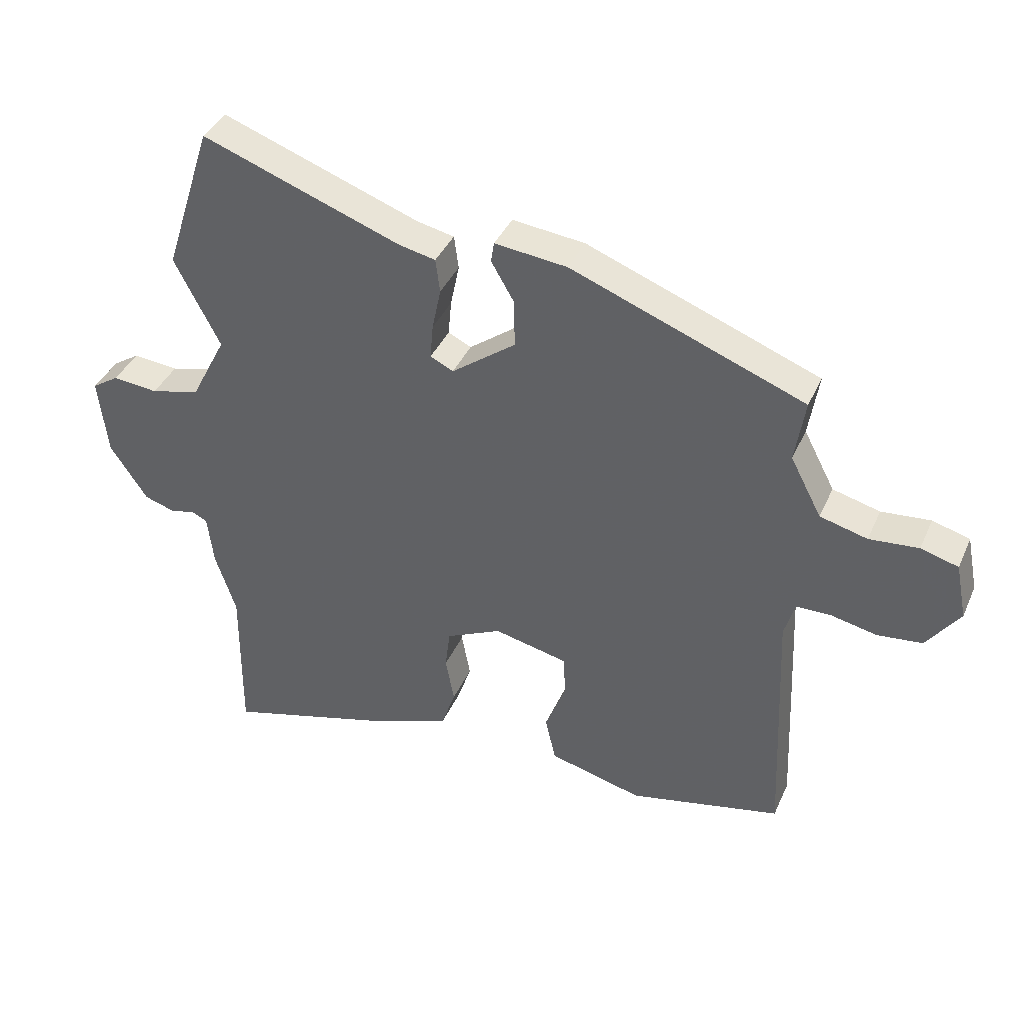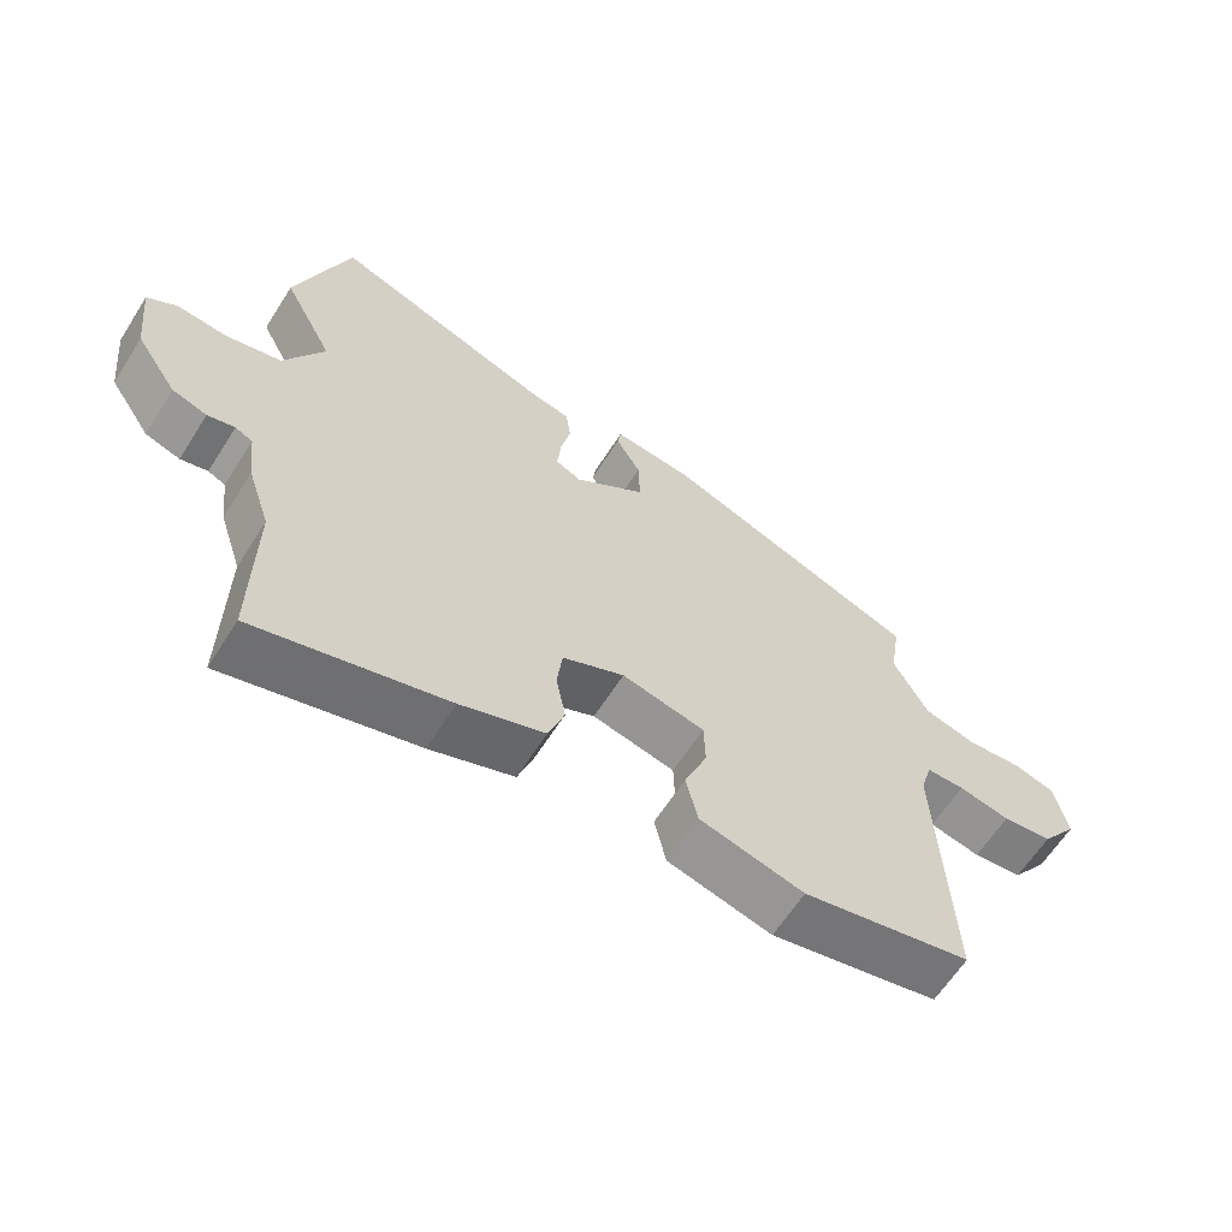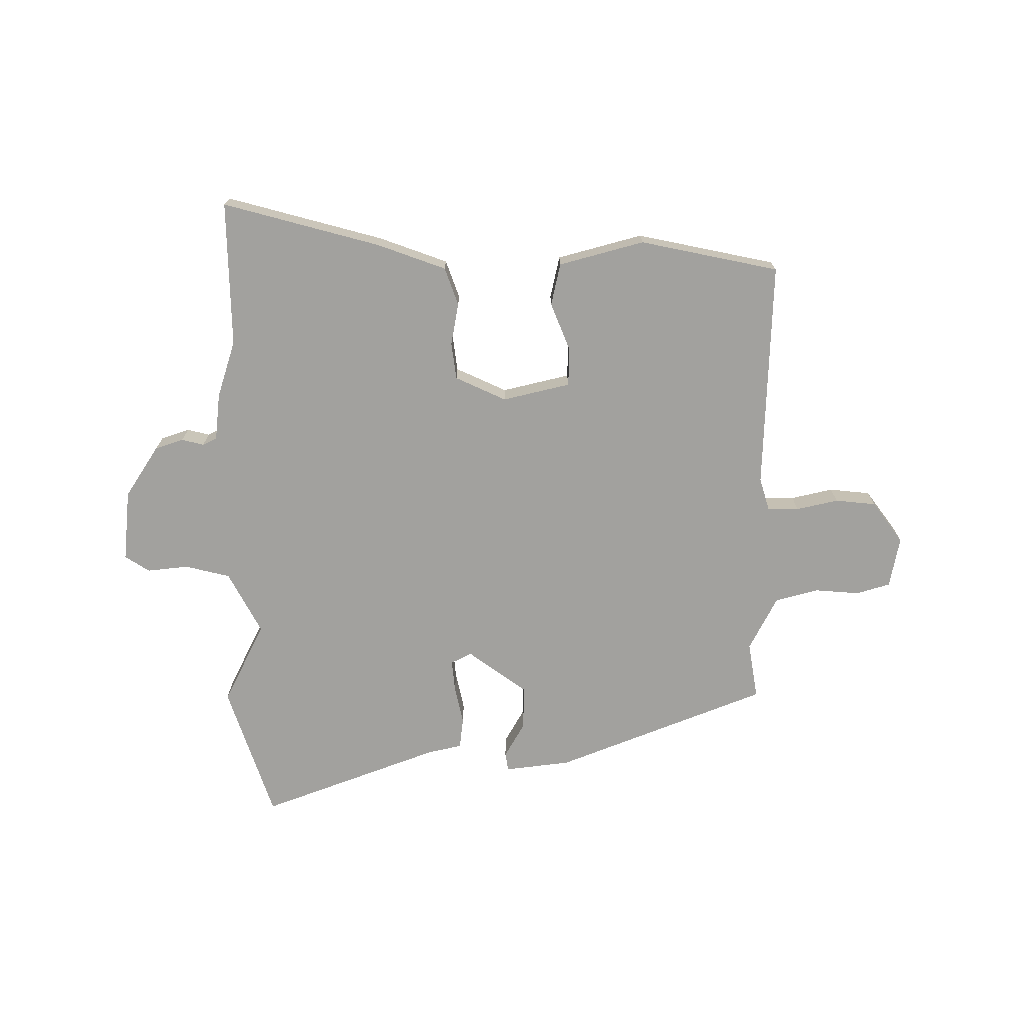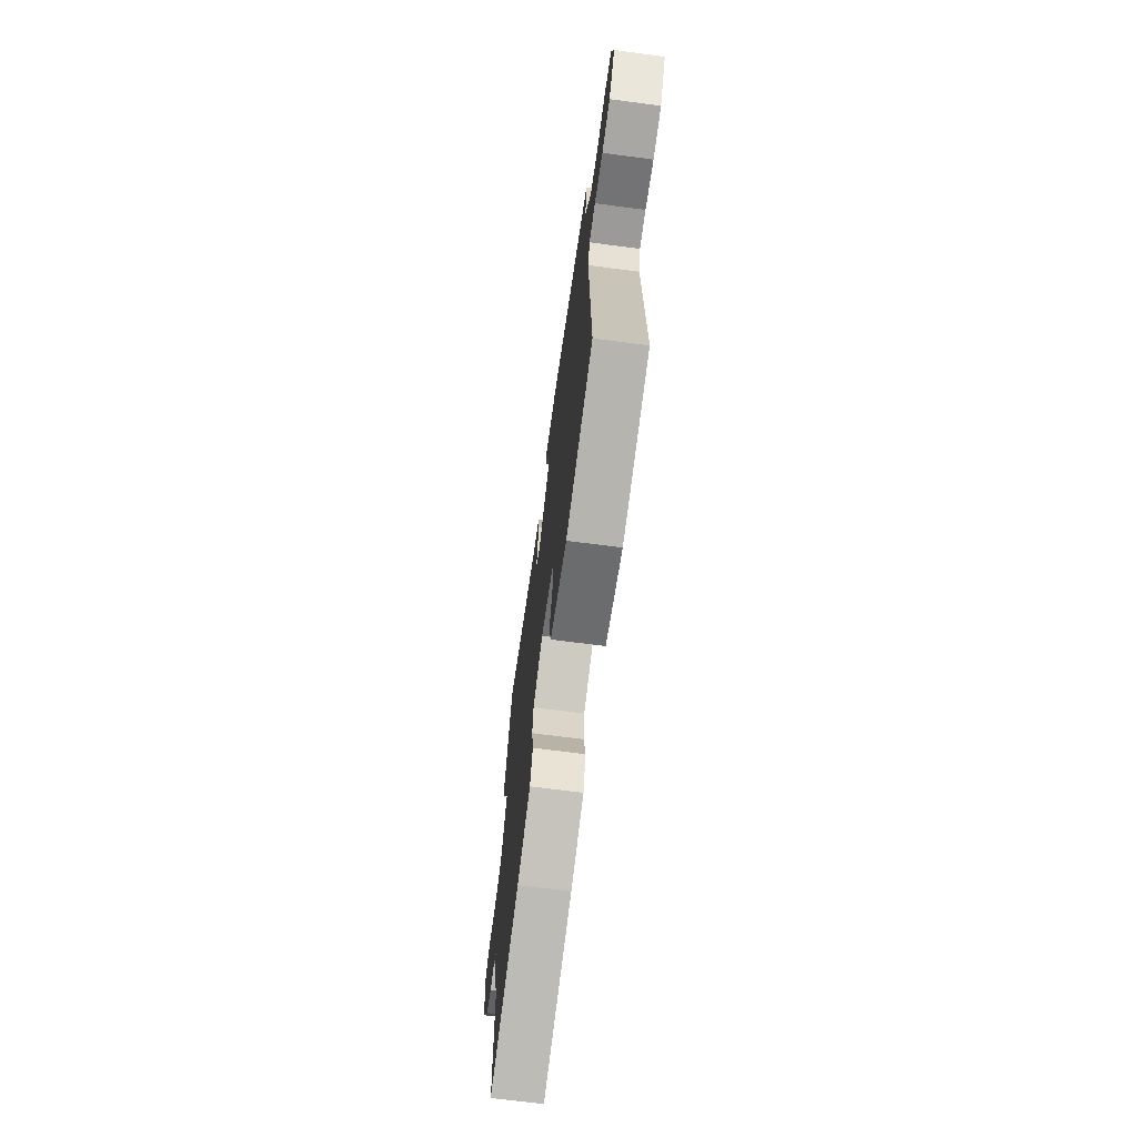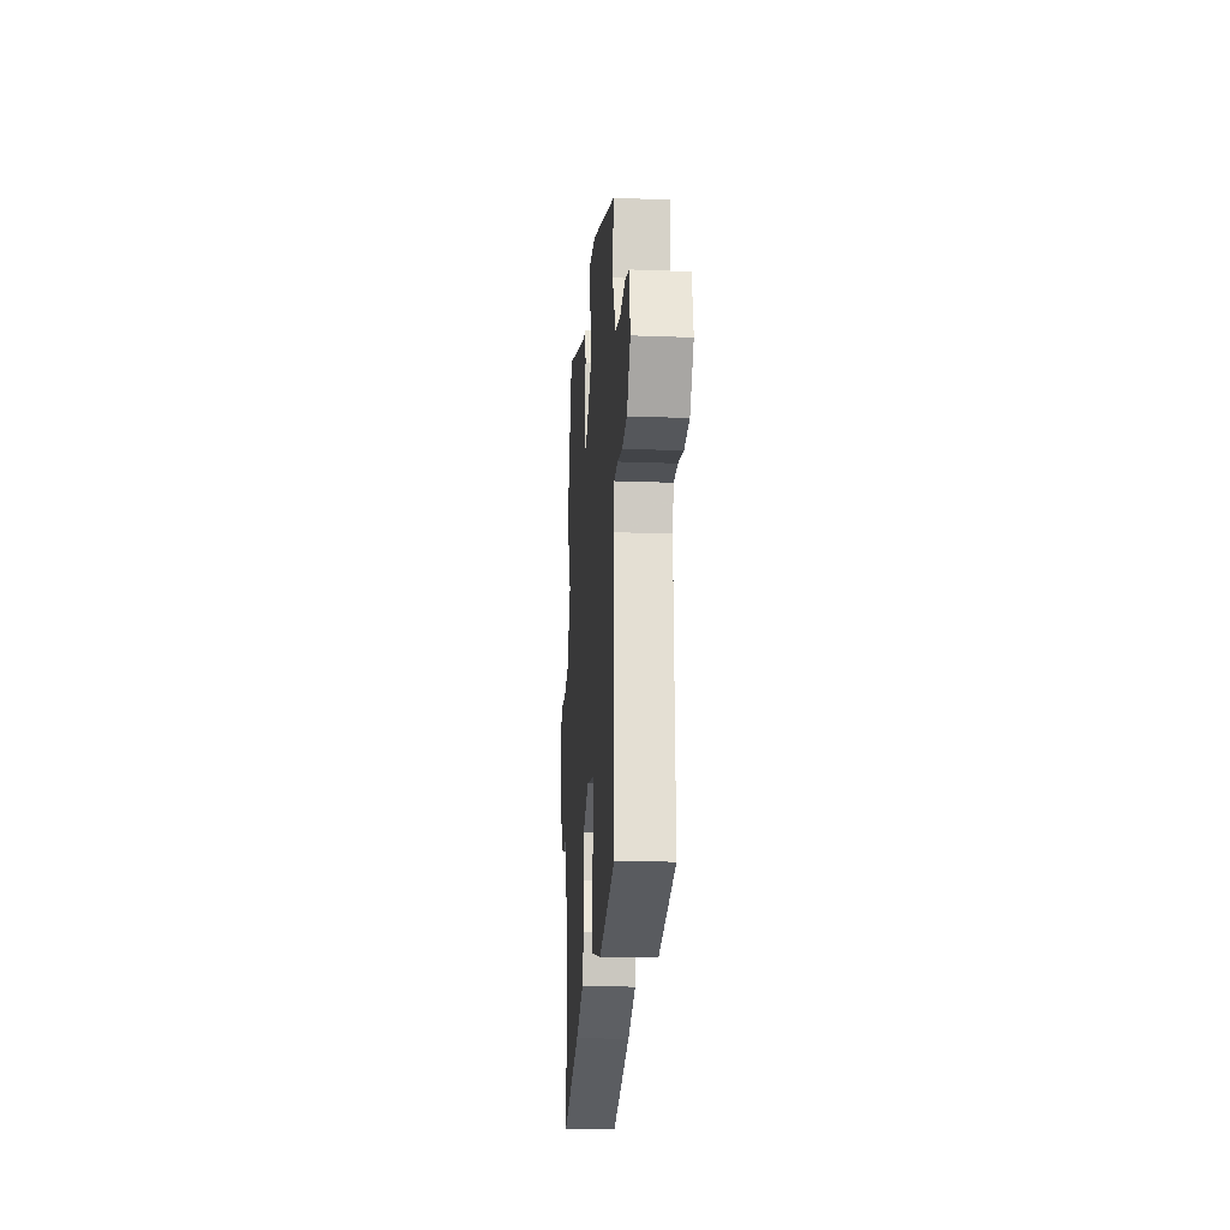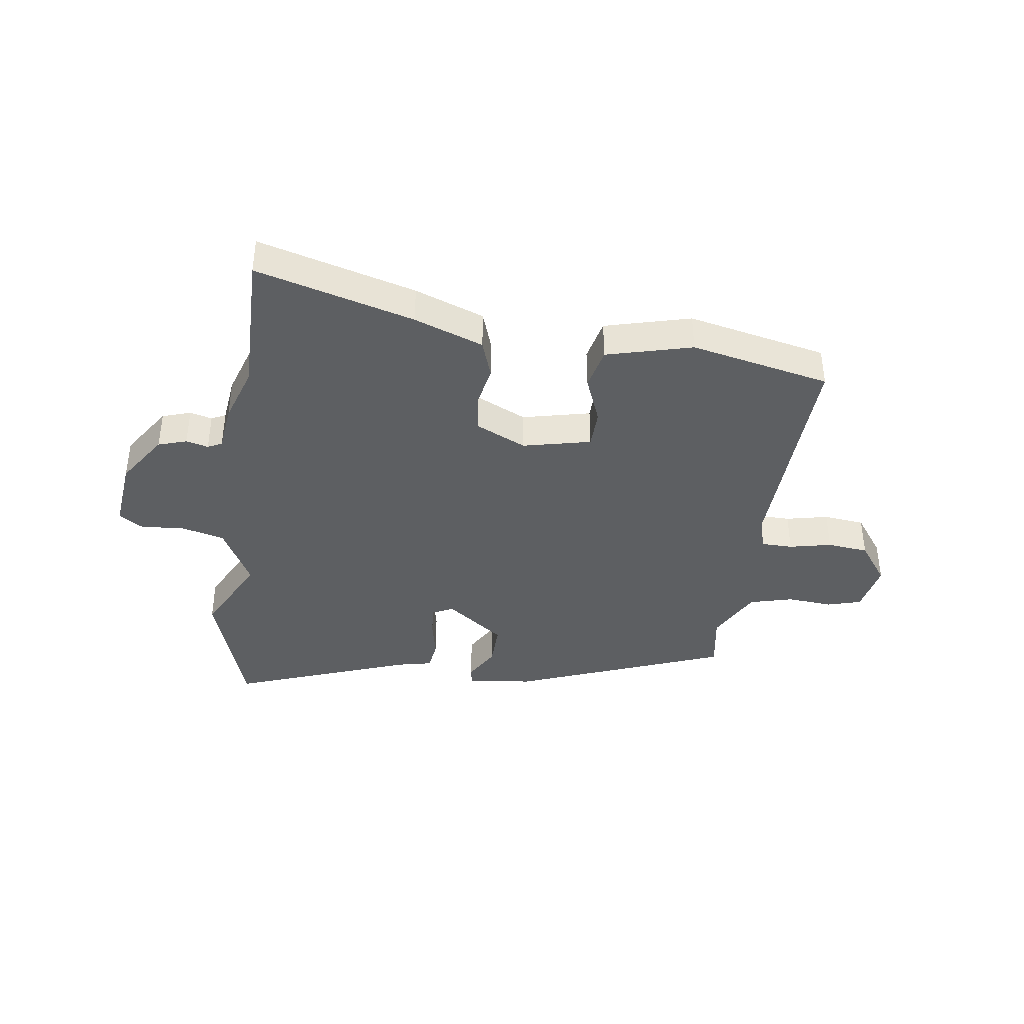
<metadata>
{"format":"obj","ext":"obj","renderer":"f3d","projection":"perspective","resolution":1024,"background":"white","views":[{"elev":39.0,"azim":-157.7,"up":"+Z"},{"elev":-62.8,"azim":147.6,"up":"+Z"},{"elev":-72.0,"azim":-179.3,"up":"+Y"},{"elev":-68.2,"azim":-97.5,"up":"+Z"},{"elev":-20.1,"azim":-94.0,"up":"+Z"},{"elev":-39.5,"azim":172.2,"up":"+Y"}]}
</metadata>
<code>
v -0.5 0.07 -0.494
v -0.483 0.07 -0.092
v -0.5 0.07 -0.034
v -0.555 0.07 -0.033
v -0.629 0.07 -0.049
v -0.701 0.07 -0.041
v -0.754 0.07 0.032
v -0.736 0.07 0.122
v -0.676 0.07 0.139
v -0.597 0.07 0.132
v -0.521 0.07 0.152
v -0.471 0.07 0.247
v -0.487 0.07 0.348
v -0.114 0.07 0.491
v 0.002 0.07 0.504
v 0.007 0.07 0.472
v -0.029 0.07 0.41
v -0.031 0.07 0.333
v 0.072 0.07 0.256
v 0.109 0.07 0.274
v 0.104 0.07 0.33
v 0.09 0.07 0.398
v 0.097 0.07 0.452
v 0.157 0.07 0.465
v 0.474 0.07 0.58
v 0.551 0.07 0.341
v 0.478 0.07 0.199
v 0.535 0.07 0.089
v 0.614 0.07 0.069
v 0.687 0.07 0.076
v 0.73 0.07 0.048
v 0.716 0.07 -0.078
v 0.656 0.07 -0.168
v 0.606 0.07 -0.184
v 0.567 0.07 -0.174
v 0.542 0.07 -0.186
v 0.532 0.07 -0.269
v 0.499 0.07 -0.369
v 0.501 0.07 -0.625
v 0.226 0.07 -0.548
v 0.105 0.07 -0.503
v 0.082 0.07 -0.436
v 0.096 0.07 -0.362
v 0.088 0.07 -0.297
v -0.001 0.07 -0.255
v -0.12 0.07 -0.282
v -0.122 0.07 -0.35
v -0.089 0.07 -0.434
v -0.106 0.07 -0.508
v -0.256 0.07 -0.547
v -0.5 0 -0.494
v -0.483 0 -0.092
v -0.5 0 -0.034
v -0.555 0 -0.033
v -0.629 0 -0.049
v -0.701 0 -0.041
v -0.754 0 0.032
v -0.736 0 0.122
v -0.676 0 0.139
v -0.597 0 0.132
v -0.521 0 0.152
v -0.471 0 0.247
v -0.487 0 0.348
v -0.114 0 0.491
v 0.002 0 0.504
v 0.007 0 0.472
v -0.029 0 0.41
v -0.031 0 0.333
v 0.072 0 0.256
v 0.109 0 0.274
v 0.104 0 0.33
v 0.09 0 0.398
v 0.097 0 0.452
v 0.157 0 0.465
v 0.474 0 0.58
v 0.551 0 0.341
v 0.478 0 0.199
v 0.535 0 0.089
v 0.614 0 0.069
v 0.687 0 0.076
v 0.73 0 0.048
v 0.716 0 -0.078
v 0.656 0 -0.168
v 0.606 0 -0.184
v 0.567 0 -0.174
v 0.542 0 -0.186
v 0.532 0 -0.269
v 0.499 0 -0.369
v 0.501 0 -0.625
v 0.226 0 -0.548
v 0.105 0 -0.503
v 0.082 0 -0.436
v 0.096 0 -0.362
v 0.088 0 -0.297
v -0.001 0 -0.255
v -0.12 0 -0.282
v -0.122 0 -0.35
v -0.089 0 -0.434
v -0.106 0 -0.508
v -0.256 0 -0.547
f 50 1 2
f 49 50 2
f 48 49 2
f 47 48 2
f 46 47 2 3
f 45 46 3
f 41 42 43
f 40 41 43
f 39 40 43
f 38 39 43
f 38 43 44
f 37 38 44
f 36 37 44
f 35 36 44 45
f 33 34 35
f 32 33 35
f 31 32 35
f 30 31 35
f 29 30 35
f 35 45 3
f 29 35 3
f 28 29 3
f 24 25 26 27
f 24 27 28
f 23 24 28
f 22 23 28
f 21 22 28
f 15 16 17
f 14 15 17
f 13 14 17
f 12 13 17
f 11 12 17 18
f 8 9 10
f 7 8 10
f 6 7 10
f 5 6 10
f 4 5 10
f 4 10 11
f 11 18 19
f 4 11 19
f 3 4 19
f 20 21 28
f 3 19 20 28
f 52 51 100
f 52 100 99
f 52 99 98
f 52 98 97
f 53 52 97 96
f 53 96 95
f 93 92 91
f 93 91 90
f 93 90 89
f 93 89 88
f 94 93 88
f 94 88 87
f 94 87 86
f 95 94 86 85
f 85 84 83
f 85 83 82
f 85 82 81
f 85 81 80
f 85 80 79
f 53 95 85
f 53 85 79
f 53 79 78
f 77 76 75 74
f 78 77 74
f 78 74 73
f 78 73 72
f 78 72 71
f 67 66 65
f 67 65 64
f 67 64 63
f 67 63 62
f 68 67 62 61
f 60 59 58
f 60 58 57
f 60 57 56
f 60 56 55
f 60 55 54
f 61 60 54
f 69 68 61
f 69 61 54
f 69 54 53
f 78 71 70
f 78 70 69 53
f 1 51 52 2
f 2 52 53 3
f 3 53 54 4
f 4 54 55 5
f 5 55 56 6
f 6 56 57 7
f 7 57 58 8
f 8 58 59 9
f 9 59 60 10
f 10 60 61 11
f 11 61 62 12
f 12 62 63 13
f 13 63 64 14
f 14 64 65 15
f 15 65 66 16
f 16 66 67 17
f 17 67 68 18
f 18 68 69 19
f 19 69 70 20
f 20 70 71 21
f 21 71 72 22
f 22 72 73 23
f 23 73 74 24
f 24 74 75 25
f 25 75 76 26
f 26 76 77 27
f 27 77 78 28
f 28 78 79 29
f 29 79 80 30
f 30 80 81 31
f 31 81 82 32
f 32 82 83 33
f 33 83 84 34
f 34 84 85 35
f 35 85 86 36
f 36 86 87 37
f 37 87 88 38
f 38 88 89 39
f 39 89 90 40
f 40 90 91 41
f 41 91 92 42
f 42 92 93 43
f 43 93 94 44
f 44 94 95 45
f 45 95 96 46
f 46 96 97 47
f 47 97 98 48
f 48 98 99 49
f 49 99 100 50
f 50 100 51 1

</code>
